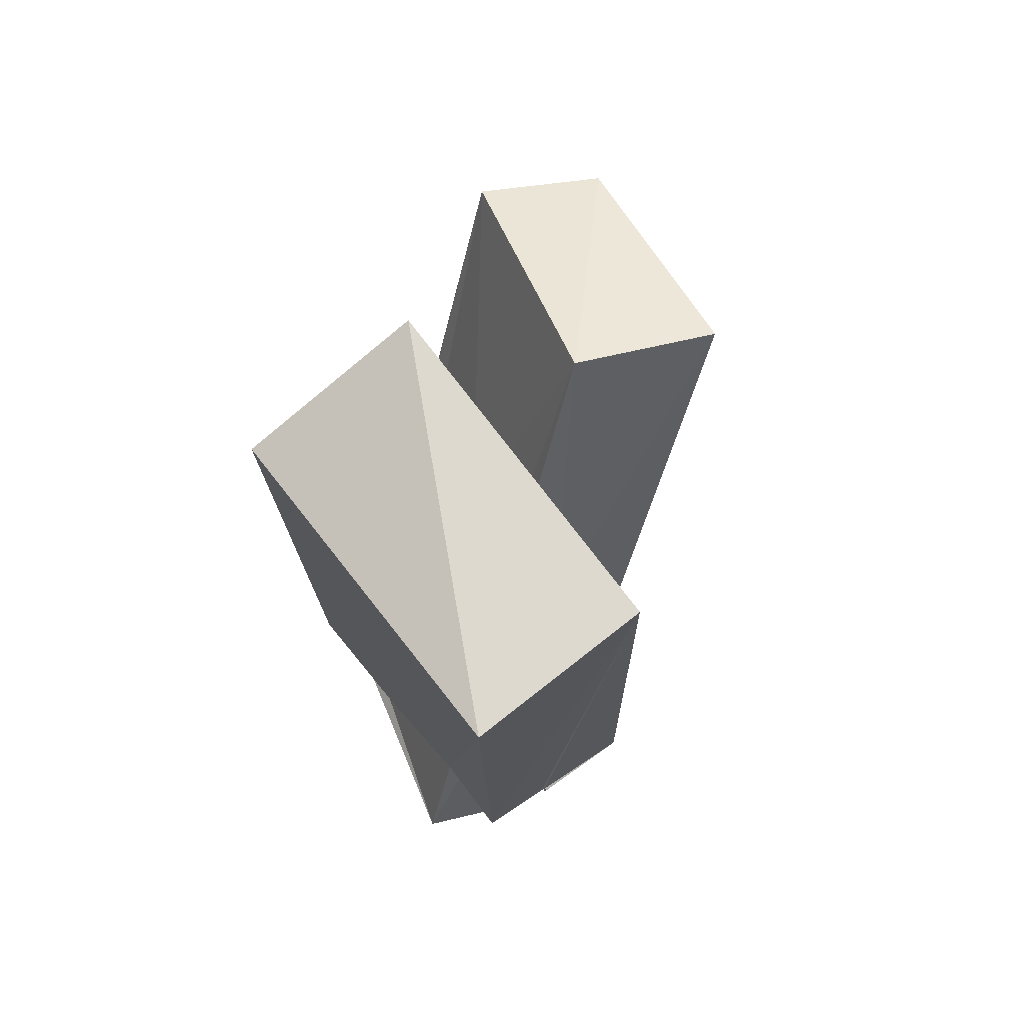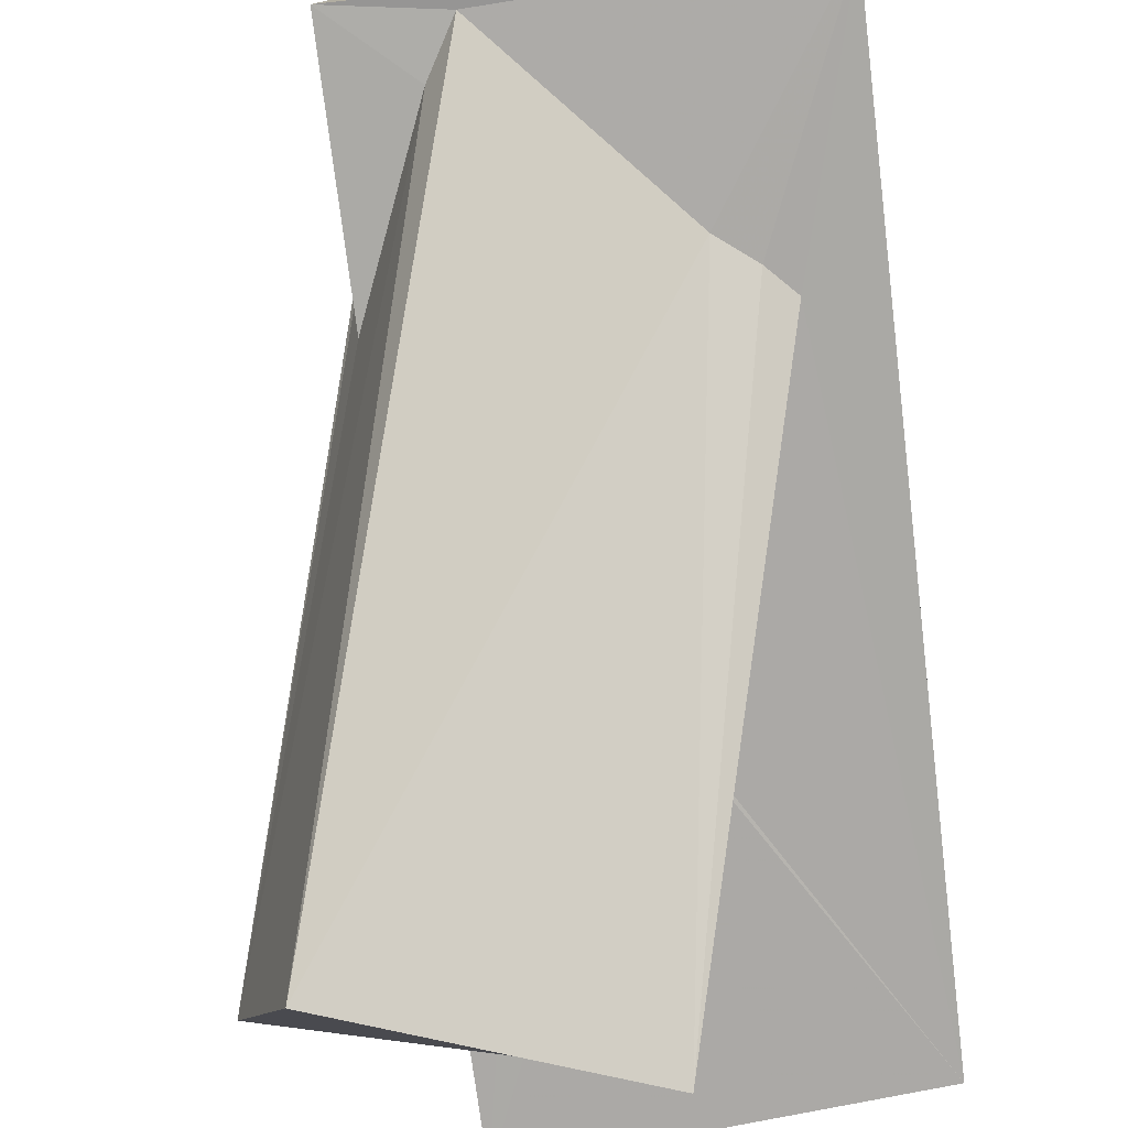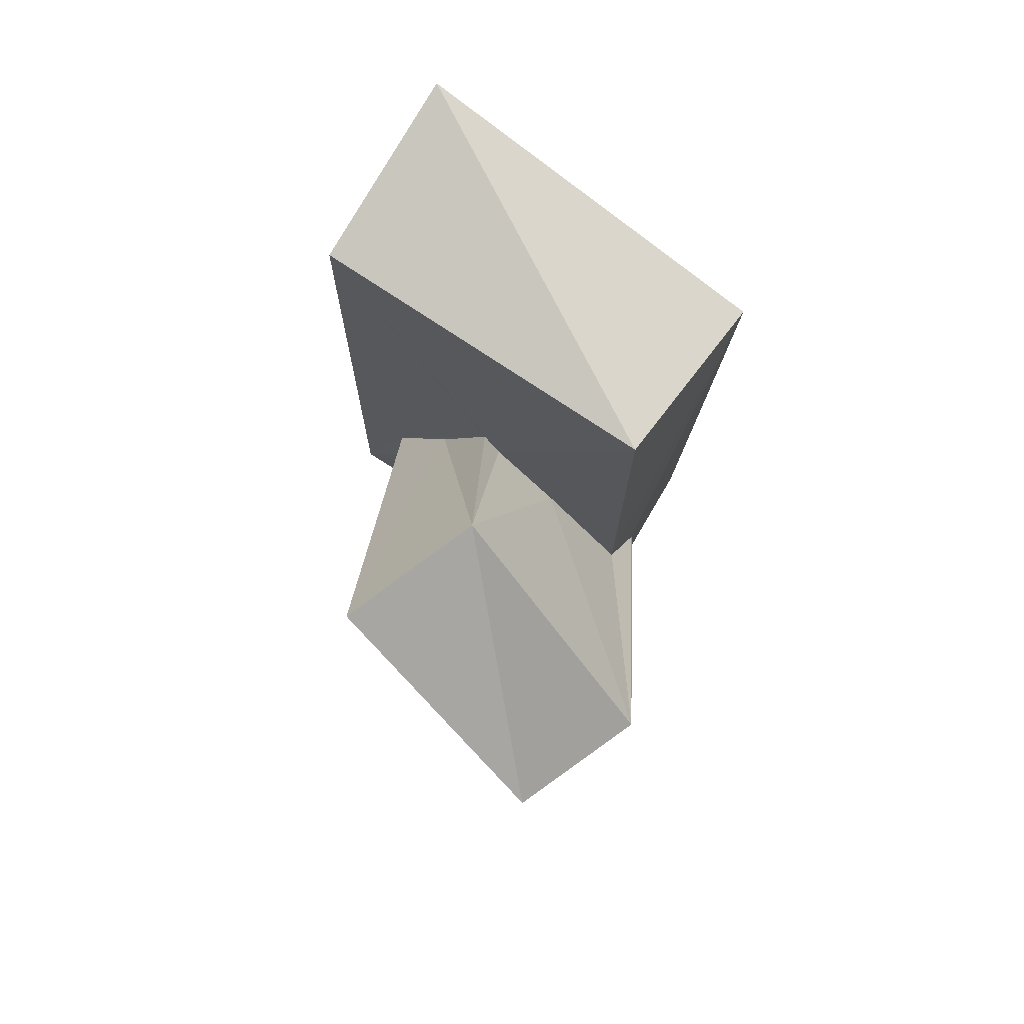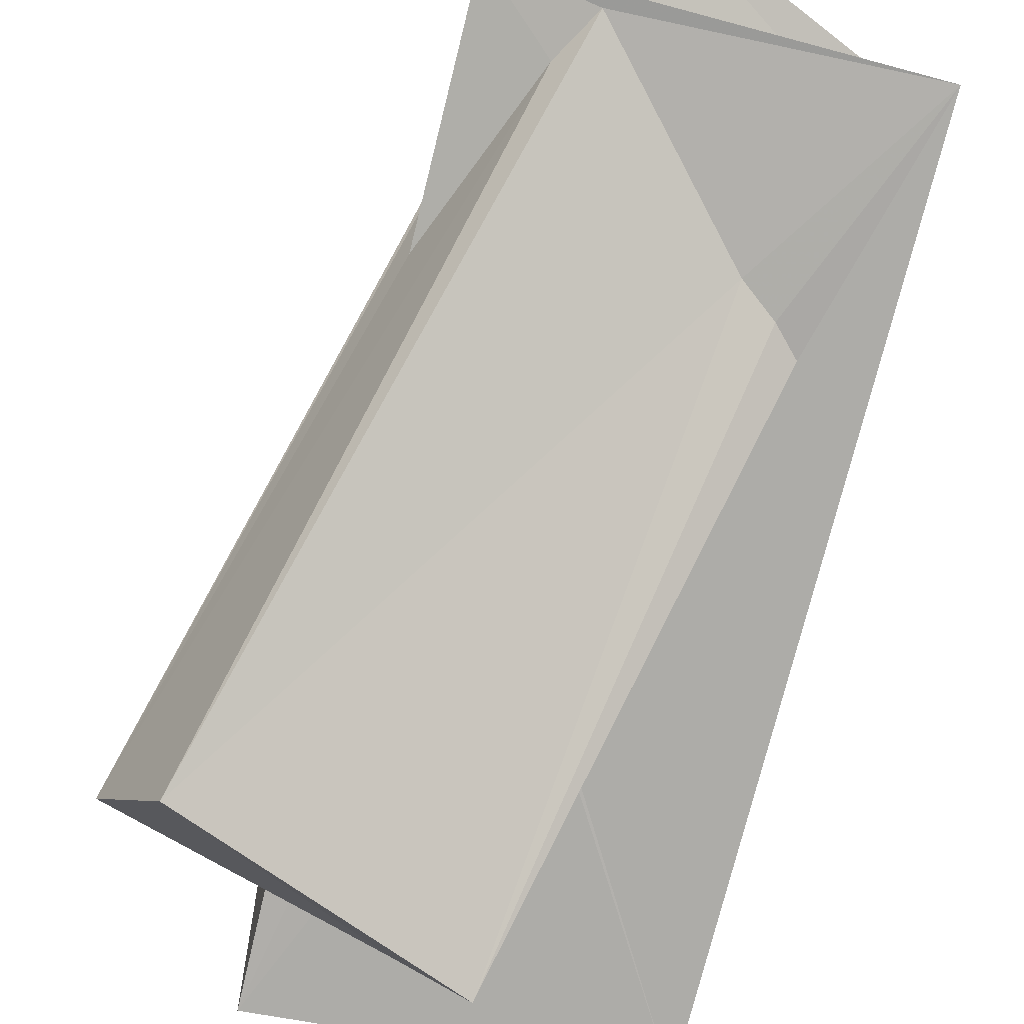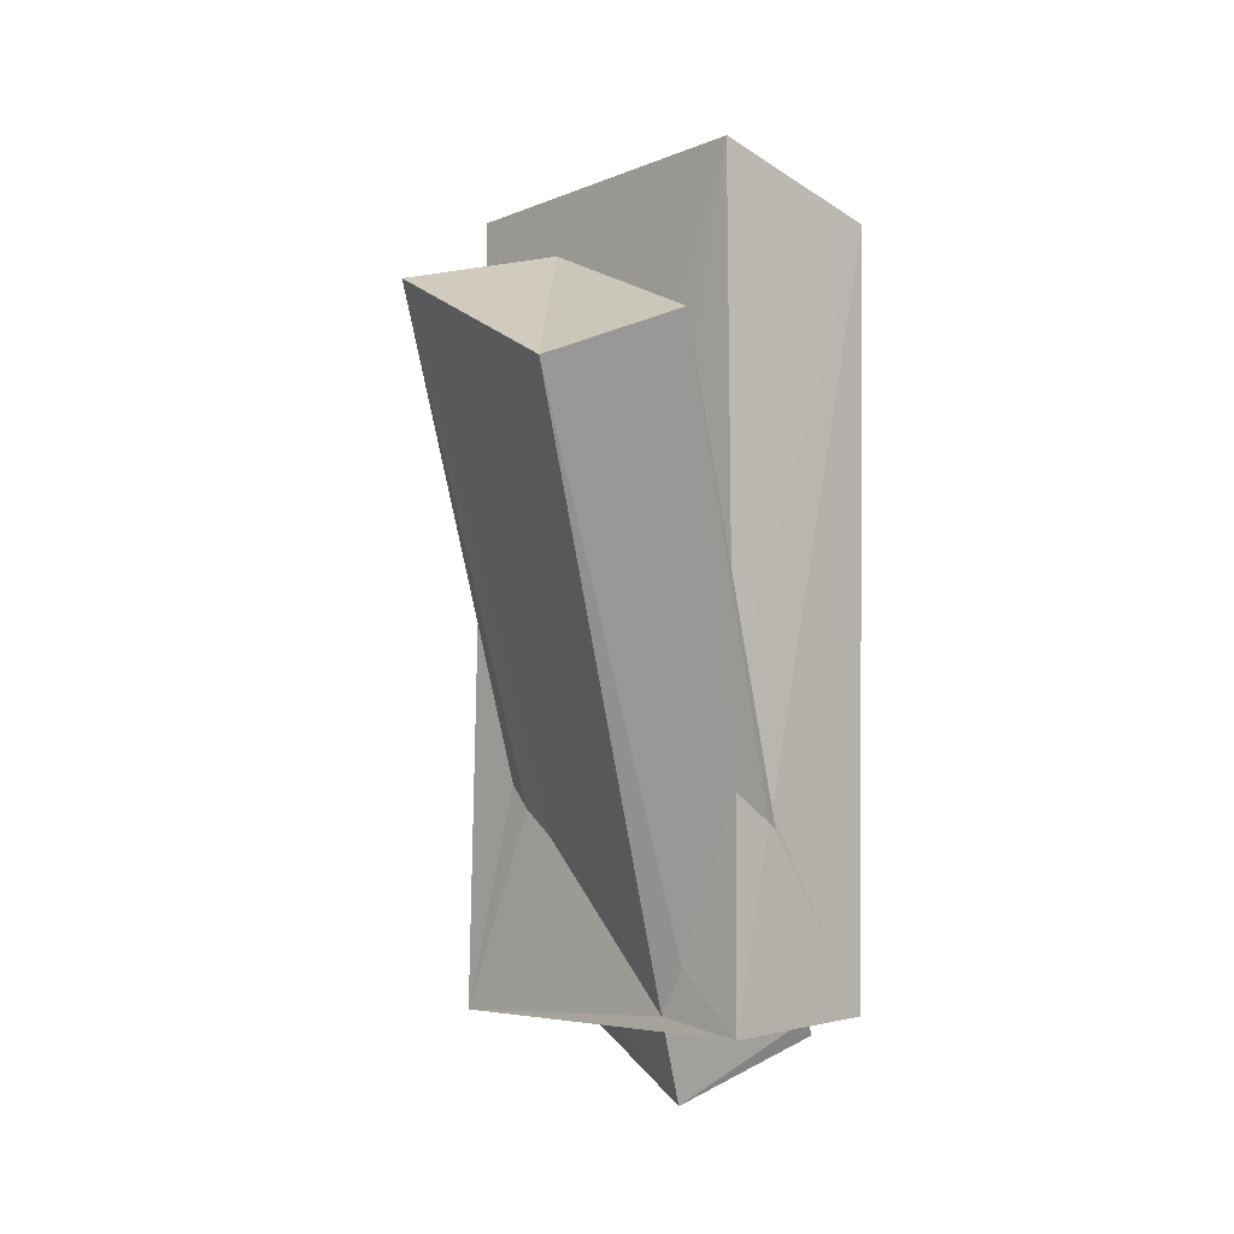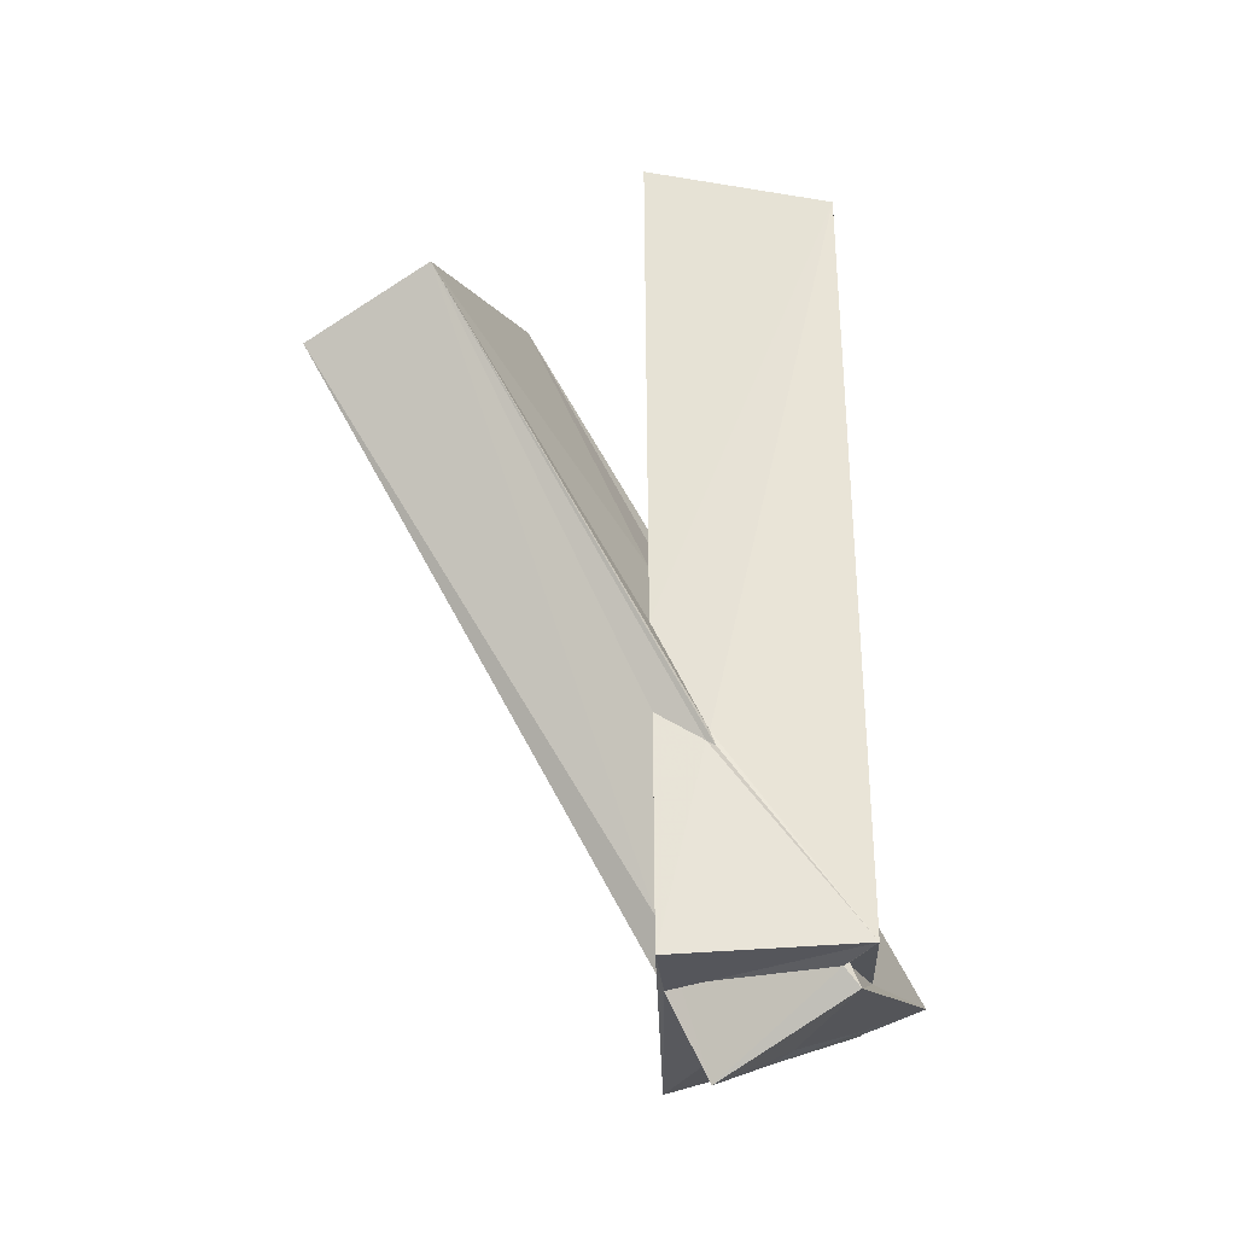
<metadata>
{"format":"obj","ext":"obj","renderer":"f3d","projection":"perspective","resolution":1024,"background":"white","views":[{"elev":75.5,"azim":51.3,"up":"+Y"},{"elev":-75.9,"azim":7.6,"up":"+Z"},{"elev":78.1,"azim":-146.5,"up":"+Y"},{"elev":-77.3,"azim":-13.5,"up":"+Z"},{"elev":-4.8,"azim":-134.0,"up":"+Y"},{"elev":-30.5,"azim":-86.7,"up":"+Y"}]}
</metadata>
<code>
o 881_Cube.3562
v -2.805 -3.336 -0.5905
v -2.646 -6.342 1.497
v -2.877 5.556 1.43
v -2.793 -1.624 -1.384
v -2.805 -3.561 -0.5128
v 2.622 6.632 1.552
v -4.782 3.158 -4.325
v -2.749 6.403 -1.418
v -2.797 -3.477 -0.6421
v 1.431 -3.932 1.512
v -0.6431 -6.108 1.483
v -1.47 0.03182 -1.429
v -1.195 4.581 -3.305
v -2.793 -6.51 -1.34
v 2.6 -5.611 1.452
v -1.86 -6.3 1.116
v 1.902 -5.489 2.37
v 2.584 6.082 -1.347
v -0.4071 1.043 -1.442
v -4.022 2.378 -6.202
v -2.812 -3.038 -1.347
v -1.309 -6.404 -1.29
v 1.677 -4.247 1.495
v 2.317 -5.701 1.444
v -1.907 -6.218 1.107
v -1.881 -6.653 1.282
v -0.1238 1.409 -1.427
v -0.3291 4.071 -5.434
v -1.749 -5.55 -1.361
v -1.326 -6.261 -1.345
v -1.391 -6.348 -1.074
v -2 -6.387 1.052
v 2.802 -6.377 -1.474
v 2.096 -5.725 1.464
v 2.665 -5.786 0.2278
v 1.794 -6.105 0.4458
v 0.761 -0.6974 -1.442
v 0.9502 -3.668 -1.472
v -1.027 -7.614 -0.6944
v 0.7959 -6.354 -0.3845
v 2.216 -6.159 0.1235
v 2.699 -5.874 0.232
v 1.81 -2.883 -1.441
v 1.451 -3.27 -1.476
v 2.695 -5.842 0.2349
v 2.744 -5.844 0.2381
v 2.715 -5.914 0.2427
v 2.749 -5.729 0.2216
f 1 2 3 4
f 9 21 14 2
f 5 9 2
f 3 8 4
f 2 1 5
f 43 37 27 18
f 18 33 43
f 33 38 44 43
f 19 12 8 18
f 4 8 12
f 14 21 29 30
f 30 38 33
f 27 19 18
f 30 33 14
f 18 6 15 35
f 46 33 42 47
f 46 48 35
f 35 15 33 46
f 18 35 42
f 33 18 42
f 23 24 15 10
f 24 34 15
f 15 6 10
f 2 11 10 6
f 2 6 3
f 34 36 41 15
f 41 33 15
f 40 22 33 41
f 16 11 2
f 31 32 2 22
f 32 25 2
f 2 14 22
f 14 33 22
f 2 25 16
f 6 18 8 3
f 37 28 13 27
f 43 28 37
f 35 45 42
f 17 23 10
f 17 24 23
f 7 1 4
f 5 1 7
f 12 13 7 4
f 13 19 27
f 13 12 19
f 26 16 25
f 25 32 26
f 26 17 11 16
f 17 10 11
f 21 9 7
f 9 5 7
f 7 20 29 21
f 20 30 29
f 22 39 31
f 39 26 32 31
f 20 28 38 30
f 44 38 28
f 28 43 44
f 45 46 47
f 45 47 42
f 41 39 40
f 39 22 40
f 45 48 46
f 45 35 48
f 36 26 39 41
f 24 17 34
f 17 26 36 34
f 20 7 13 28

</code>
